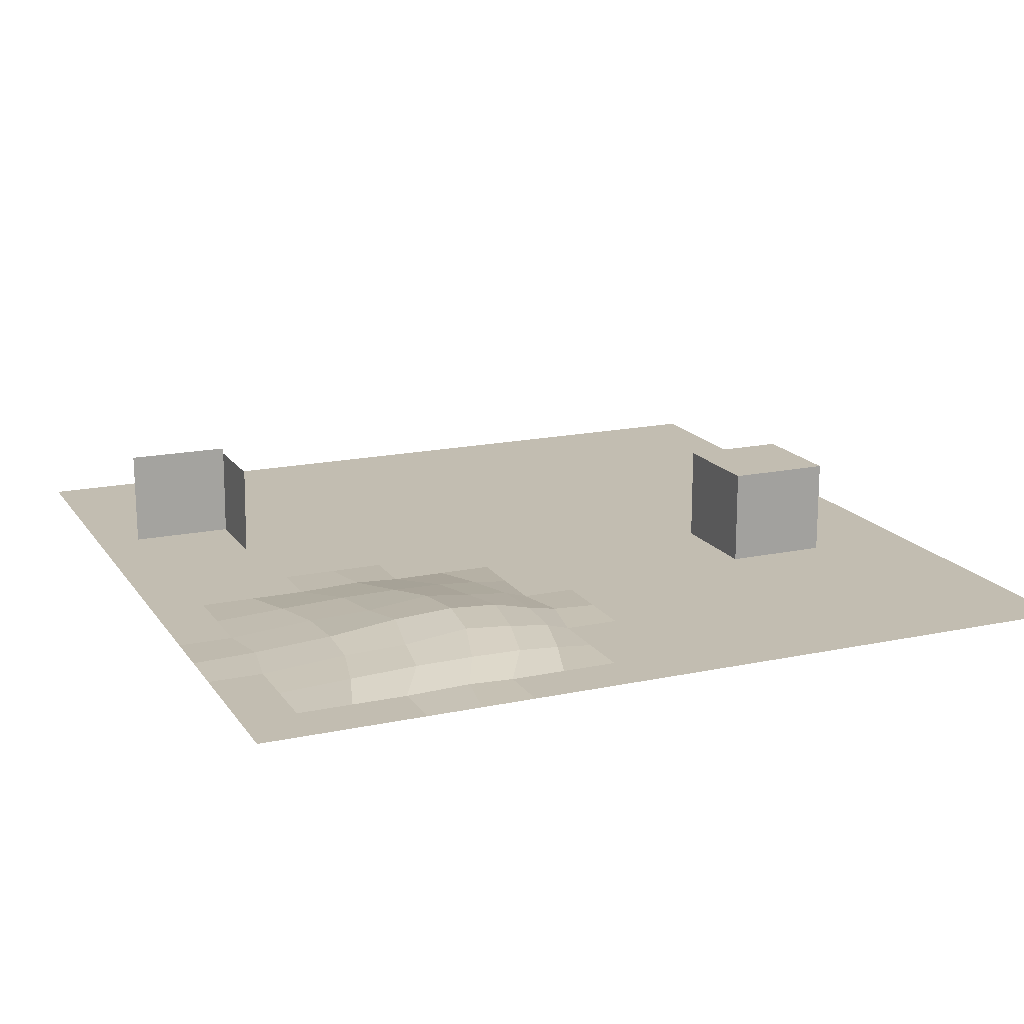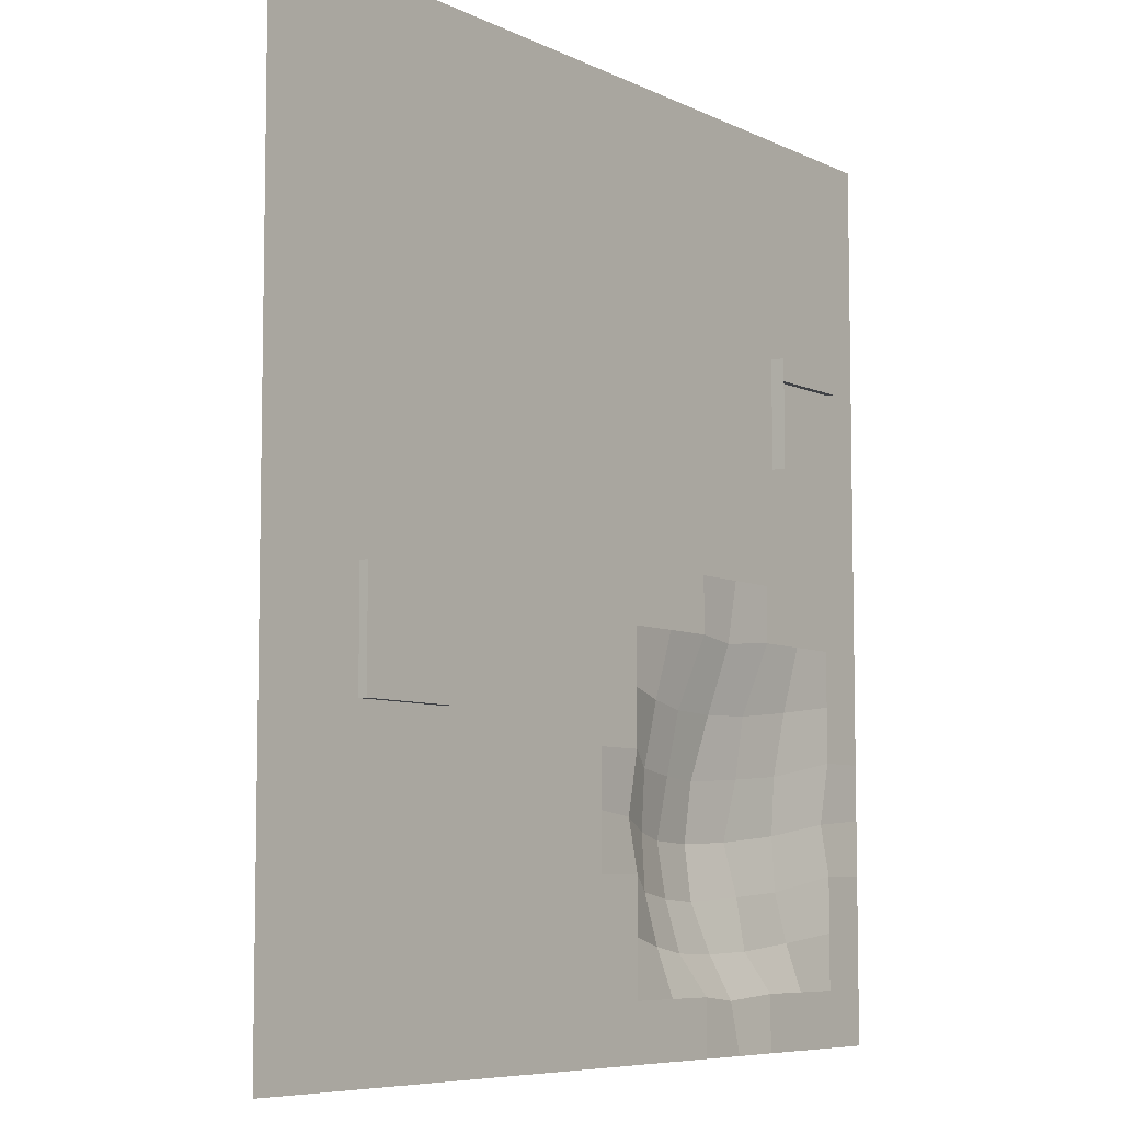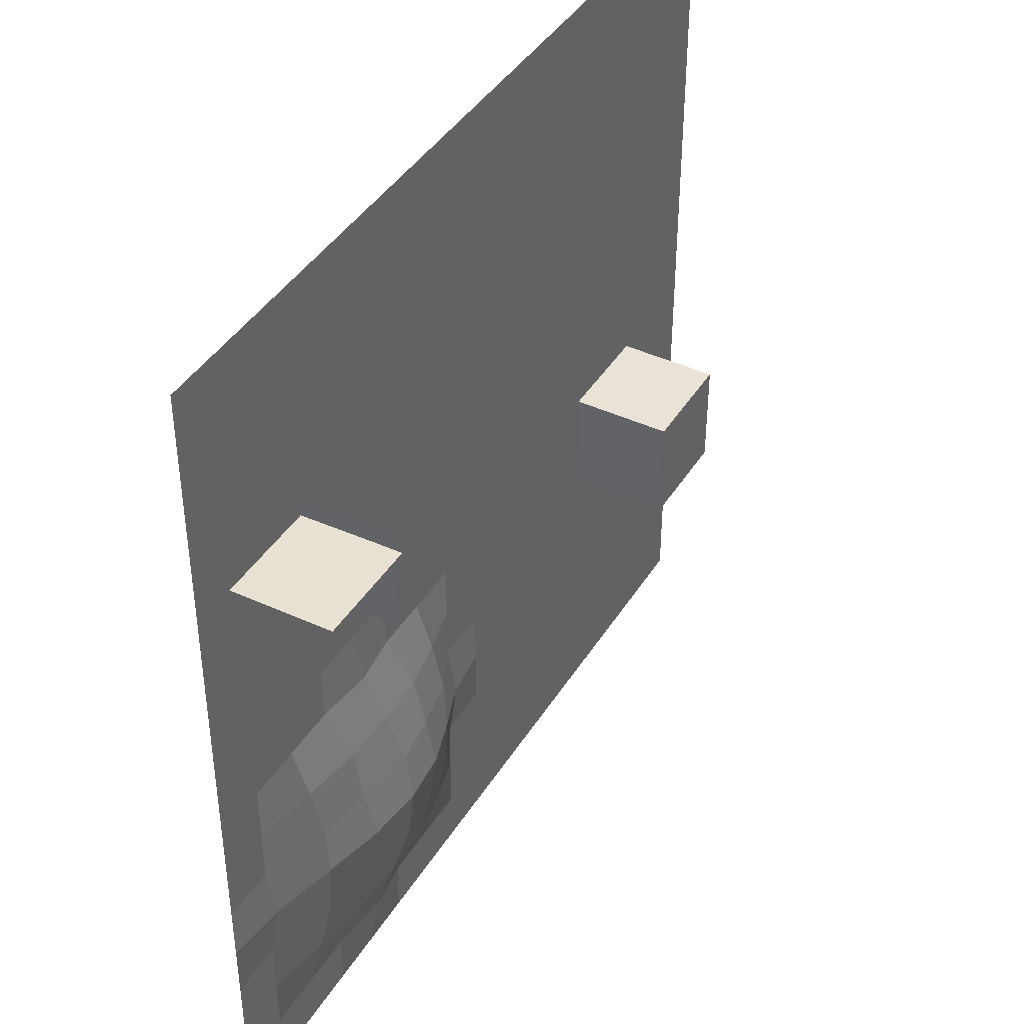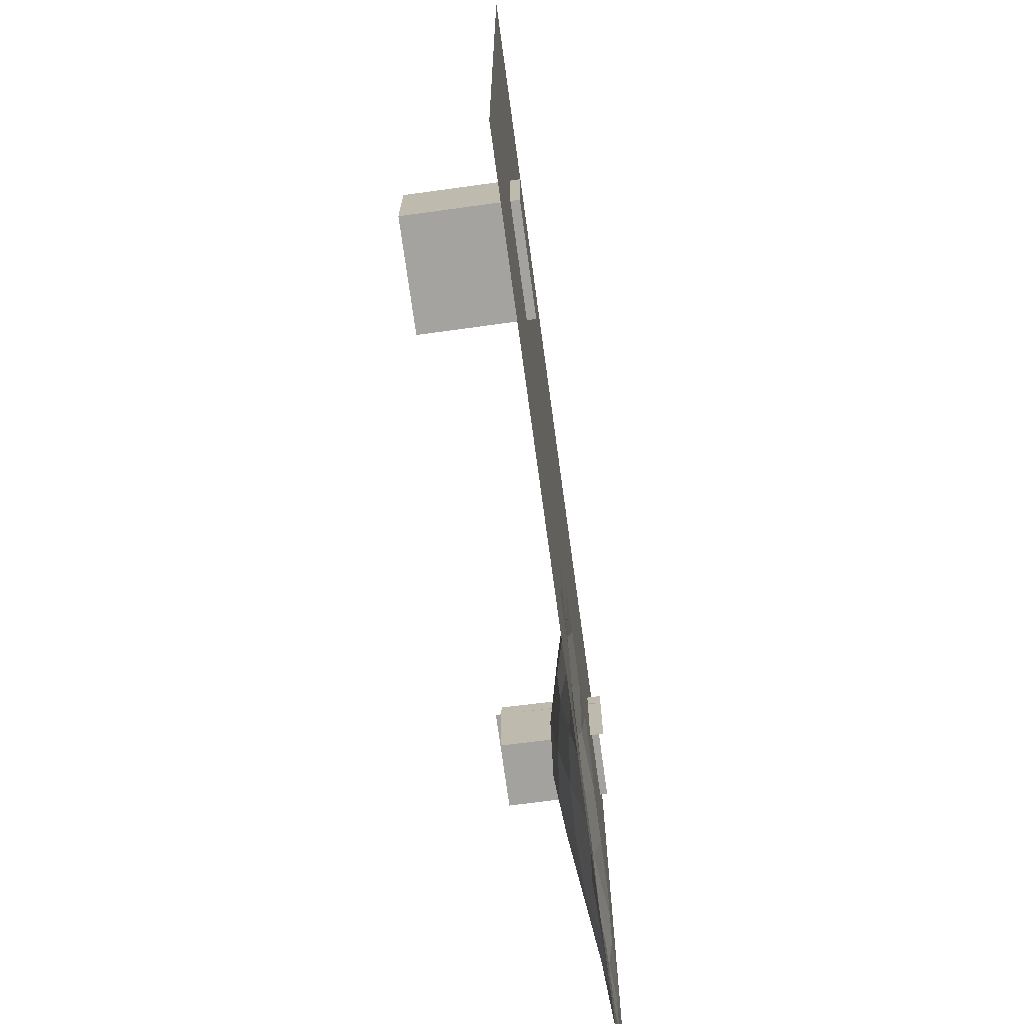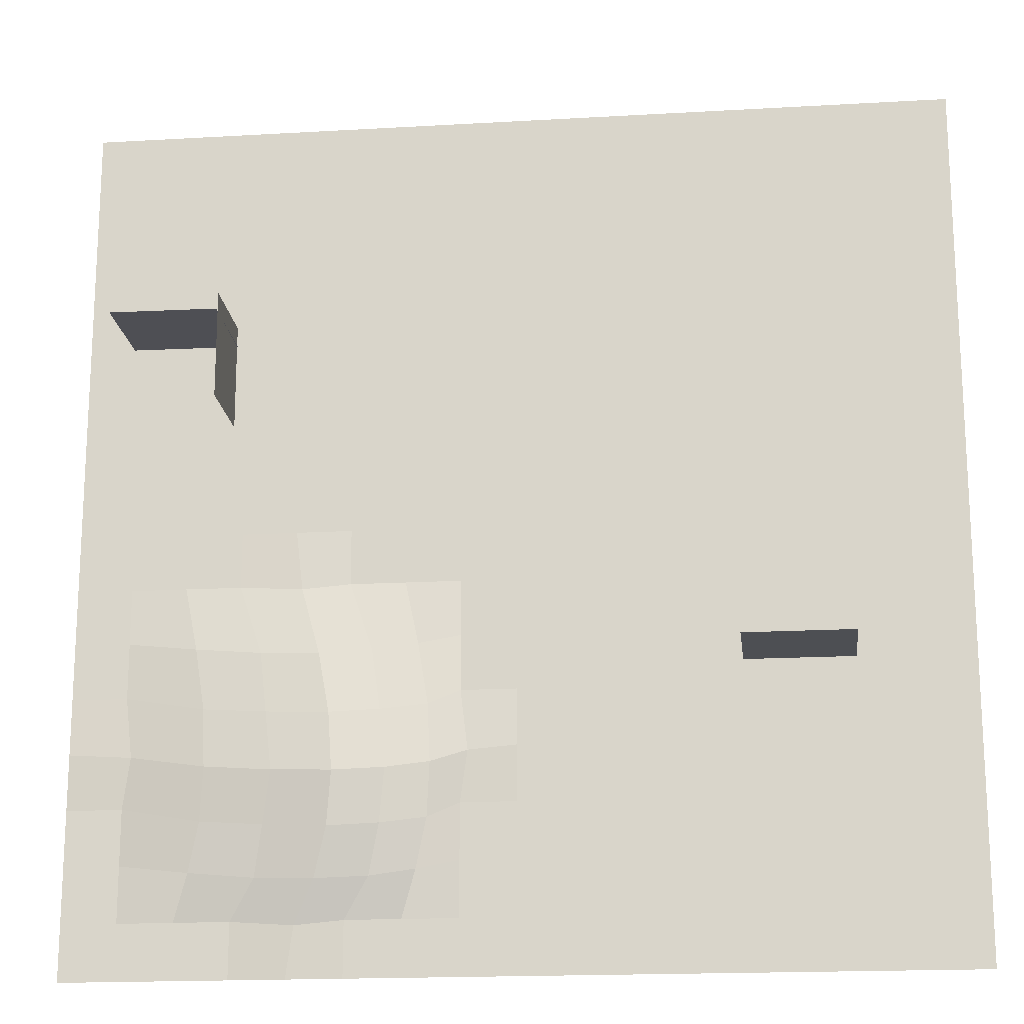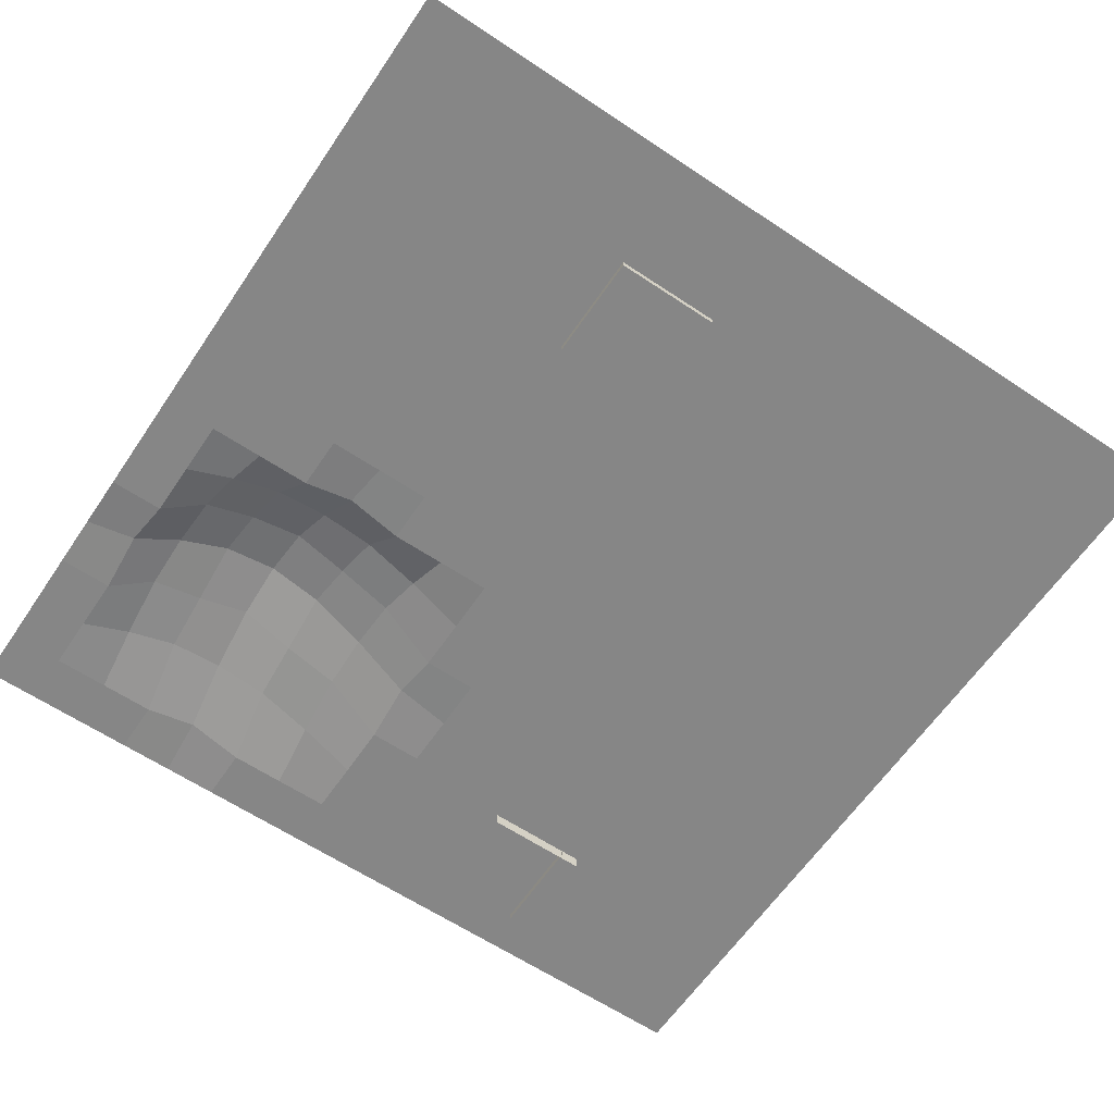
<metadata>
{"format":"obj","ext":"obj","renderer":"f3d","projection":"perspective","resolution":1024,"background":"white","views":[{"elev":16.9,"azim":156.7,"up":"+Y"},{"elev":-7.0,"azim":-54.0,"up":"+Z"},{"elev":41.8,"azim":119.4,"up":"+Z"},{"elev":-72.9,"azim":-82.2,"up":"+Z"},{"elev":-17.8,"azim":-173.5,"up":"+Z"},{"elev":-62.2,"azim":-124.1,"up":"+Y"}]}
</metadata>
<code>
o Plane
v -8.18 0 8.18
v 8.18 0 8.18
v -8.18 0 -8.18
v 8.18 0 -8.18
v -8.18 0 -7.158
v -8.18 0 -6.135
v -8.18 0 -5.113
v -8.18 0 -4.09
v -8.18 0 -3.068
v -8.18 0 -2.045
v -8.18 0 -1.023
v -8.18 0 0
v -8.18 0 1.023
v -8.18 0 2.045
v -8.18 0 3.068
v -8.18 0 4.09
v -8.18 0 5.113
v -8.18 0 6.135
v -8.18 0 7.158
v -7.158 0 8.18
v -6.135 0 8.18
v -5.113 0 8.18
v -4.09 0 8.18
v -3.068 0 8.18
v -2.045 0 8.18
v -1.023 0 8.18
v 0 0 8.18
v 1.023 0 8.18
v 2.045 0 8.18
v 3.068 0 8.18
v 4.09 0 8.18
v 5.113 0 8.18
v 6.135 0 8.18
v 7.158 0 8.18
v 8.18 0 7.158
v 8.18 0 6.135
v 8.18 0 5.113
v 8.18 0 4.09
v 8.18 0 3.068
v 8.18 0 2.045
v 8.18 0 1.023
v 8.18 0 0
v 8.18 0 -1.023
v 8.18 0 -2.045
v 8.18 0 -3.068
v 8.18 0 -4.09
v 8.18 0 -5.113
v 8.18 0 -6.135
v 8.18 0 -7.158
v 7.158 0 -8.18
v 6.135 0 -8.18
v 5.113 0 -8.18
v 4.09 0 -8.18
v 3.068 0 -8.18
v 2.045 0 -8.18
v 1.023 0 -8.18
v 0 0 -8.18
v -1.023 0 -8.18
v -2.045 0 -8.18
v -3.068 0 -8.18
v -4.09 0 -8.18
v -5.113 0 -8.18
v -6.135 0 -8.18
v -7.158 0 -8.18
v -7.158 0 7.158
v -6.135 0 7.158
v -5.113 0 7.158
v -4.09 0 7.158
v -3.068 0 7.158
v -2.045 0 7.158
v -1.023 0 7.158
v 0 0 7.158
v 1.023 0 7.158
v 2.045 0 7.158
v 3.068 0 7.158
v 4.09 0 7.158
v 5.113 0 7.158
v 6.135 0 7.158
v 7.158 0 7.158
v -7.158 0 6.135
v -6.135 0 6.135
v -5.113 0 6.135
v -4.09 0 6.135
v -3.068 0 6.135
v -2.045 0 6.135
v -1.023 0 6.135
v 0 0 6.135
v 1.023 0 6.135
v 2.045 0 6.135
v 3.068 0 6.135
v 4.09 0 6.135
v 5.113 0 6.135
v 6.135 0 6.135
v 7.158 0 6.135
v -7.158 0 5.113
v -6.135 0 5.113
v -5.113 0 5.113
v -4.09 0 5.113
v -3.068 0 5.113
v -2.045 0 5.113
v -1.023 0 5.113
v 0 0 5.113
v 1.023 0 5.113
v 2.045 0 5.113
v 3.068 0 5.113
v 4.09 0 5.113
v 5.113 0 5.113
v 6.135 0 5.113
v 7.158 0 5.113
v -7.158 0 4.09
v -6.135 0 4.09
v -5.113 0 4.09
v -4.09 0 4.09
v -3.068 0 4.09
v -2.045 0 4.09
v -1.023 0 4.09
v 0 0 4.09
v 1.023 0 4.09
v 2.045 0 4.09
v 3.068 0 4.09
v 4.09 0 4.09
v 5.113 0 4.09
v 6.135 0 4.09
v 7.158 0 4.09
v -7.158 0 3.068
v -6.135 0 3.068
v -5.113 0 3.068
v -4.09 0 3.068
v -3.068 0 3.068
v -2.045 0 3.068
v -1.023 0 3.068
v 0 0 3.068
v 1.023 0 3.068
v 2.045 0 3.068
v 3.068 0 3.068
v 4.09 0 3.068
v 5.113 0 3.068
v 6.135 0 3.068
v 7.158 0 3.068
v -7.158 0 2.045
v -6.135 0 2.045
v -5.113 0 2.045
v -4.09 0 2.045
v -3.068 0 2.045
v -2.045 0 2.045
v -1.023 0 2.045
v 0 0 2.045
v 1.023 0 2.045
v 2.045 0 2.045
v 3.068 0 2.045
v 4.09 0 2.045
v 5.113 0 2.045
v 6.135 0 2.045
v 7.158 0 2.045
v -7.158 0 1.023
v -6.135 0 1.023
v -5.113 0 1.023
v -4.09 0 1.023
v -3.068 0 1.023
v -2.045 0 1.023
v -1.023 0 1.023
v 0 0 1.023
v 1.023 0 1.023
v 2.045 0 1.023
v 3.068 0 1.023
v 4.09 0 1.023
v 5.113 0 1.023
v 6.135 0 1.023
v 7.158 0 1.023
v -7.158 0 -0
v -6.135 0 0
v -5.113 0 -0
v -4.09 0 0
v -3.068 0 0
v -2.045 0 0
v -1.023 0 0
v 0 0 0
v 1.023 0 0
v 2.045 0 0
v 3.068 0 0
v 4.09 0 0
v 5.113 0 0
v 6.135 0 0
v 7.158 0 0
v -7.158 0 -1.023
v -6.135 0 -1.023
v -5.113 0 -1.023
v -4.09 0 -1.023
v -3.068 0 -1.023
v -2.045 0 -1.023
v -1.023 0 -1.023
v 0 0 -1.023
v 1.023 0 -1.023
v 2.045 0 -1.023
v 3.068 0 -1.023
v 3.947 0.07305 -1.112
v 5.113 0 -1.023
v 6.135 0 -1.023
v 7.158 0 -1.023
v -7.158 0 -2.045
v -6.135 0 -2.045
v -5.113 0 -2.045
v -4.09 0 -2.045
v -3.068 0 -2.045
v -2.045 0 -2.045
v -1.023 0 -2.045
v 0 0 -2.045
v 1.023 0 -2.045
v 1.782 0.1342 -2.209
v 2.604 0.2367 -2.334
v 3.577 0.2621 -2.365
v 4.649 0.2367 -2.334
v 5.872 0.1342 -2.209
v 7.158 0 -2.045
v -7.158 0 -3.068
v -6.135 0 -3.068
v -5.113 0 -3.068
v -4.09 0 -3.068
v -3.068 0 -3.068
v -2.045 0 -3.068
v -1.023 0 -3.068
v -0 0 -3.068
v 1.023 0 -3.068
v 1.582 0.2367 -3.356
v 2.432 0.3514 -3.457
v 3.336 0.4703 -3.516
v 4.512 0.3067 -3.442
v 5.672 0.2367 -3.356
v 7.158 0 -3.068
v -7.158 0 -4.09
v -6.135 0 -4.09
v -5.113 0 -4.09
v -4.09 0 -4.09
v -3.068 0 -4.09
v -2.045 0 -4.09
v -1.023 0 -4.09
v 0 0 -4.09
v 0.8796 0.07305 -4.179
v 1.532 0.2621 -4.41
v 2.307 0.4785 -4.541
v 3.249 0.5509 -4.582
v 4.36 0.4684 -4.537
v 5.622 0.2621 -4.41
v 7.015 0.07305 -4.179
v -7.158 0 -5.113
v -6.135 0 -5.113
v -5.113 0 -5.113
v -4.09 0 -5.113
v -3.068 0 -5.113
v -2.045 0 -5.113
v -1.023 0 -5.113
v 0 0 -5.113
v 1.023 0 -5.113
v 1.582 0.2367 -5.401
v 2.406 0.383 -5.513
v 3.331 0.4767 -5.563
v 4.512 0.3067 -5.487
v 5.672 0.2367 -5.401
v 7.158 0 -5.113
v -7.158 0 -6.135
v -6.135 0 -6.135
v -5.113 0 -6.135
v -4.09 0 -6.135
v -3.068 0 -6.135
v -2.045 0 -6.135
v -1.023 0 -6.135
v 0 0 -6.135
v 1.023 0 -6.135
v 1.782 0.1342 -6.299
v 2.604 0.2367 -6.424
v 3.577 0.2621 -6.455
v 4.649 0.2367 -6.424
v 5.872 0.1342 -6.299
v 7.158 0 -6.135
v -7.158 0 -7.158
v -6.135 0 -7.158
v -5.113 0 -7.158
v -4.09 0 -7.158
v -3.068 0 -7.158
v -2.045 0 -7.158
v -1.023 0 -7.158
v 0 0 -7.158
v 1.023 0 -7.158
v 2.045 0 -7.158
v 3.068 0 -7.158
v 3.947 0.07305 -7.247
v 5.113 0 -7.158
v 6.135 0 -7.158
v 7.158 0 -7.158
f 65 66 81 80
f 66 67 82 81
f 67 68 83 82
f 68 69 84 83
f 69 70 85 84
f 70 71 86 85
f 71 72 87 86
f 72 73 88 87
f 73 74 89 88
f 74 75 90 89
f 75 76 91 90
f 76 77 92 91
f 77 78 93 92
f 78 79 94 93
f 80 81 96 95
f 81 82 97 96
f 82 83 98 97
f 83 84 99 98
f 84 85 100 99
f 85 86 101 100
f 86 87 102 101
f 87 88 103 102
f 88 89 104 103
f 89 90 105 104
f 90 91 106 105
f 91 92 107 106
f 92 93 108 107
f 93 94 109 108
f 95 96 111 110
f 96 97 112 111
f 97 98 113 112
f 98 99 114 113
f 99 100 115 114
f 100 101 116 115
f 101 102 117 116
f 102 103 118 117
f 103 104 119 118
f 104 105 120 119
f 105 106 121 120
f 106 107 122 121
f 107 108 123 122
f 108 109 124 123
f 110 111 126 125
f 111 112 127 126
f 112 113 128 127
f 113 114 129 128
f 114 115 130 129
f 115 116 131 130
f 116 117 132 131
f 117 118 133 132
f 118 119 134 133
f 119 120 135 134
f 120 121 136 135
f 121 122 137 136
f 122 123 138 137
f 123 124 139 138
f 125 126 141 140
f 126 127 142 141
f 127 128 143 142
f 128 129 144 143
f 129 130 145 144
f 130 131 146 145
f 131 132 147 146
f 132 133 148 147
f 133 134 149 148
f 134 135 150 149
f 135 136 151 150
f 136 137 152 151
f 137 138 153 152
f 138 139 154 153
f 140 141 156 155
f 141 142 157 156
f 142 143 158 157
f 143 144 159 158
f 144 145 160 159
f 145 146 161 160
f 146 147 162 161
f 147 148 163 162
f 148 149 164 163
f 149 150 165 164
f 150 151 166 165
f 151 152 167 166
f 152 153 168 167
f 153 154 169 168
f 155 156 171 170
f 156 157 172 171
f 157 158 173 172
f 158 159 174 173
f 159 160 175 174
f 160 161 176 175
f 161 162 177 176
f 162 163 178 177
f 163 164 179 178
f 164 165 180 179
f 165 166 181 180
f 166 167 182 181
f 167 168 183 182
f 168 169 184 183
f 170 171 186 185
f 171 172 187 186
f 172 173 188 187
f 173 174 189 188
f 174 175 190 189
f 175 176 191 190
f 176 177 192 191
f 177 178 193 192
f 178 179 194 193
f 179 180 195 194
f 180 181 196 195
f 181 182 197 196
f 182 183 198 197
f 183 184 199 198
f 185 186 201 200
f 186 187 202 201
f 187 188 203 202
f 188 189 204 203
f 189 190 205 204
f 190 191 206 205
f 191 192 207 206
f 192 193 208 207
f 193 194 209 208
f 194 195 210 209
f 195 196 211 210
f 196 197 212 211
f 197 198 213 212
f 198 199 214 213
f 200 201 216 215
f 201 202 217 216
f 202 203 218 217
f 203 204 219 218
f 204 205 220 219
f 205 206 221 220
f 206 207 222 221
f 207 208 223 222
f 208 209 224 223
f 209 210 225 224
f 210 211 226 225
f 211 212 227 226
f 212 213 228 227
f 213 214 229 228
f 215 216 231 230
f 216 217 232 231
f 217 218 233 232
f 218 219 234 233
f 219 220 235 234
f 220 221 236 235
f 221 222 237 236
f 222 223 238 237
f 223 224 239 238
f 224 225 240 239
f 225 226 241 240
f 226 227 242 241
f 227 228 243 242
f 228 229 244 243
f 230 231 246 245
f 231 232 247 246
f 232 233 248 247
f 233 234 249 248
f 234 235 250 249
f 235 236 251 250
f 236 237 252 251
f 237 238 253 252
f 238 239 254 253
f 239 240 255 254
f 240 241 256 255
f 241 242 257 256
f 242 243 258 257
f 243 244 259 258
f 245 246 261 260
f 246 247 262 261
f 247 248 263 262
f 248 249 264 263
f 249 250 265 264
f 250 251 266 265
f 251 252 267 266
f 252 253 268 267
f 253 254 269 268
f 254 255 270 269
f 255 256 271 270
f 256 257 272 271
f 257 258 273 272
f 258 259 274 273
f 260 261 276 275
f 261 262 277 276
f 262 263 278 277
f 263 264 279 278
f 264 265 280 279
f 265 266 281 280
f 266 267 282 281
f 267 268 283 282
f 268 269 284 283
f 269 270 285 284
f 270 271 286 285
f 271 272 287 286
f 272 273 288 287
f 273 274 289 288
f 1 20 65 19
f 20 21 66 65
f 21 22 67 66
f 22 23 68 67
f 23 24 69 68
f 24 25 70 69
f 25 26 71 70
f 26 27 72 71
f 27 28 73 72
f 28 29 74 73
f 29 30 75 74
f 30 31 76 75
f 31 32 77 76
f 32 33 78 77
f 33 34 79 78
f 34 2 35 79
f 79 35 36 94
f 94 36 37 109
f 109 37 38 124
f 124 38 39 139
f 139 39 40 154
f 154 40 41 169
f 169 41 42 184
f 184 42 43 199
f 199 43 44 214
f 214 44 45 229
f 229 45 46 244
f 244 46 47 259
f 259 47 48 274
f 274 48 49 289
f 289 49 4 50
f 288 289 50 51
f 287 288 51 52
f 286 287 52 53
f 285 286 53 54
f 284 285 54 55
f 283 284 55 56
f 282 283 56 57
f 281 282 57 58
f 280 281 58 59
f 279 280 59 60
f 278 279 60 61
f 277 278 61 62
f 276 277 62 63
f 275 276 63 64
f 5 275 64 3
f 6 260 275 5
f 7 245 260 6
f 8 230 245 7
f 9 215 230 8
f 10 200 215 9
f 11 185 200 10
f 12 170 185 11
f 13 155 170 12
f 14 140 155 13
f 15 125 140 14
f 16 110 125 15
f 17 95 110 16
f 18 80 95 17
f 19 65 80 18
o Cube_Cube.001
v -6.053 -0.1575 -0.6426
v -6.053 1.842 -0.6426
v -6.053 -0.1575 -2.643
v -6.053 1.842 -2.643
v -4.053 -0.1575 -0.6426
v -4.053 1.842 -0.6426
v -4.053 -0.1575 -2.643
v -4.053 1.842 -2.643
f 290 291 293 292
f 292 293 297 296
f 296 297 295 294
f 294 295 291 290
f 292 296 294 290
f 297 293 291 295
o Plane.001
v 5.326 1.745 4.122
v 5.35 -0.2546 4.122
v 5.326 1.745 2.122
v 5.35 -0.2546 2.122
f 298 299 301 300
o Plane.002
v 7.33 1.858 3.78
v 7.33 -0.1415 3.756
v 5.33 1.858 3.766
v 5.33 -0.1415 3.742
f 302 303 305 304

</code>
